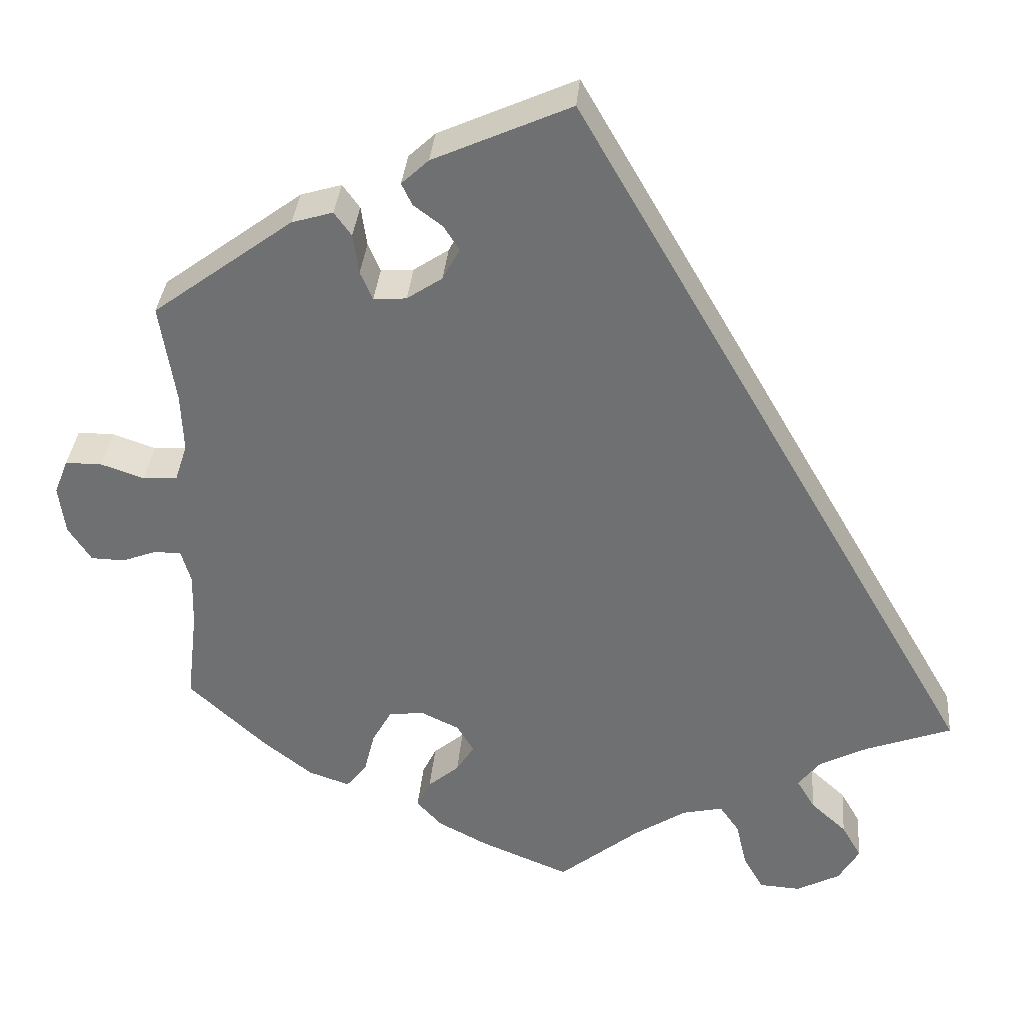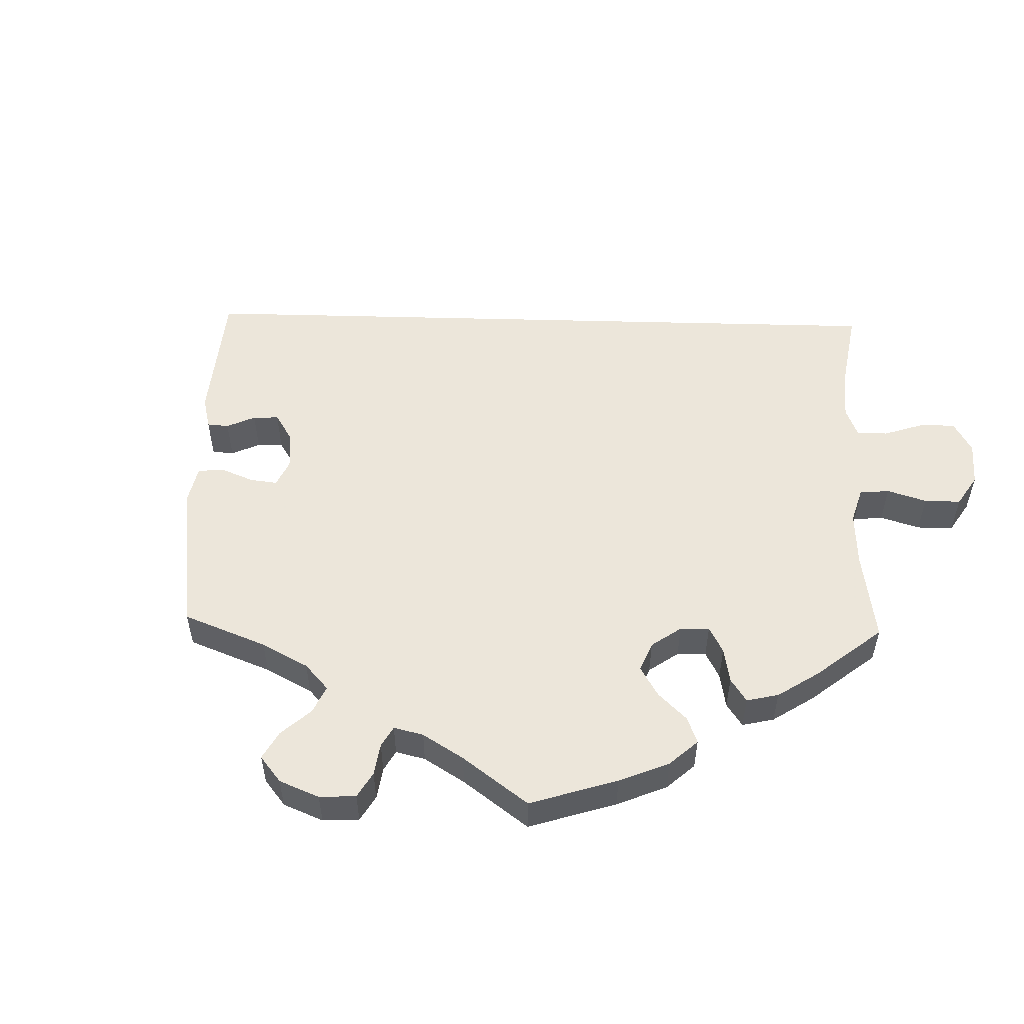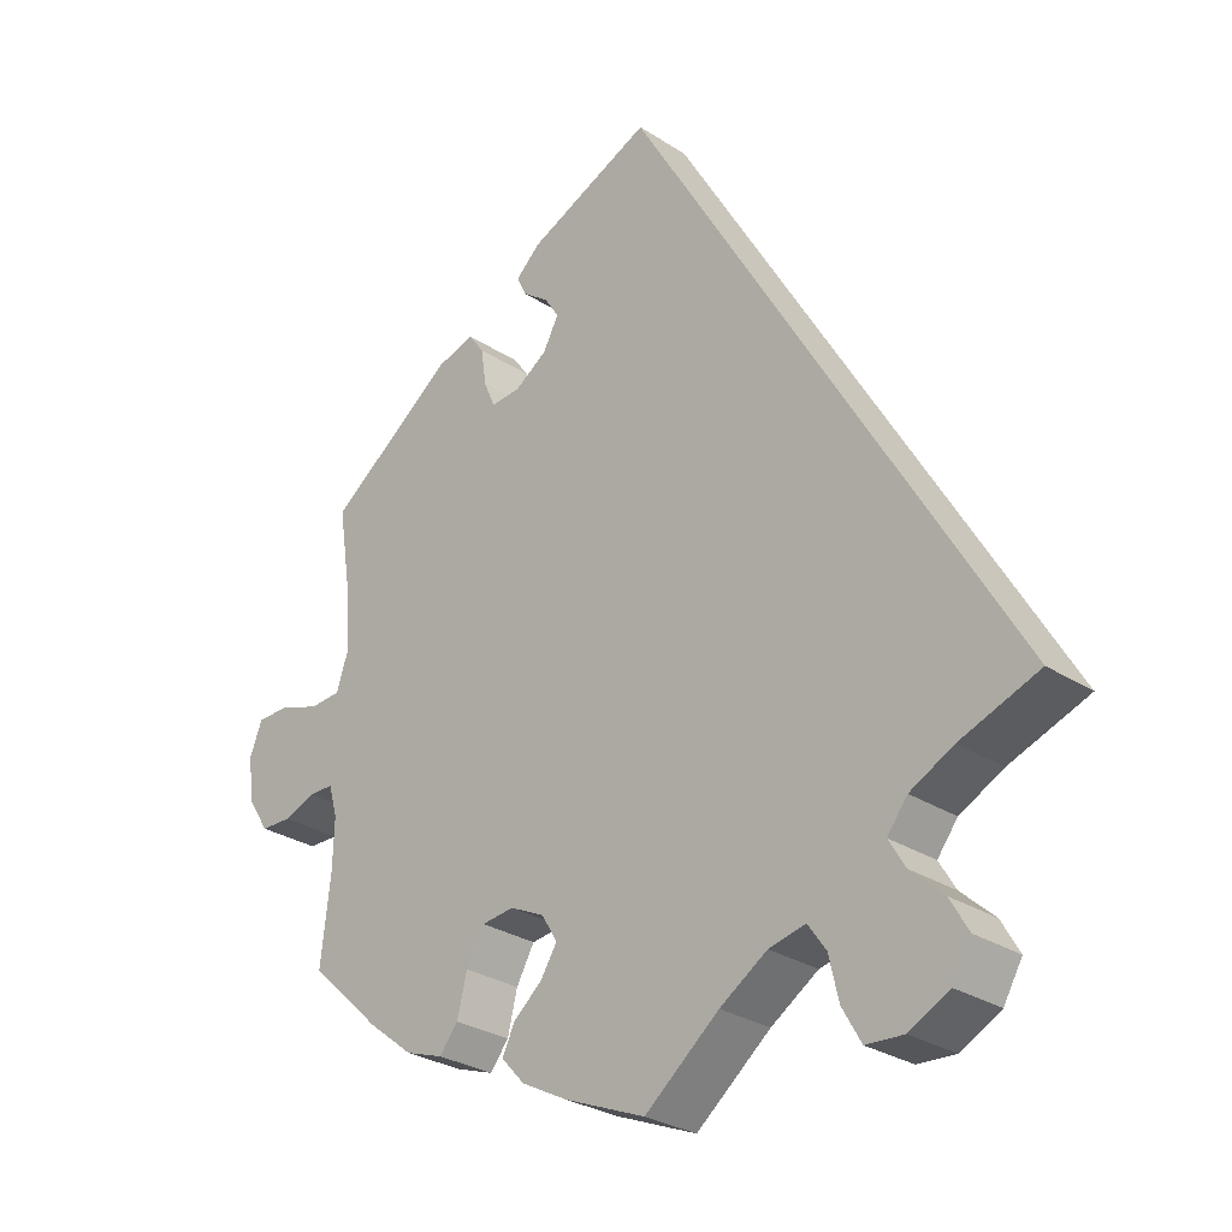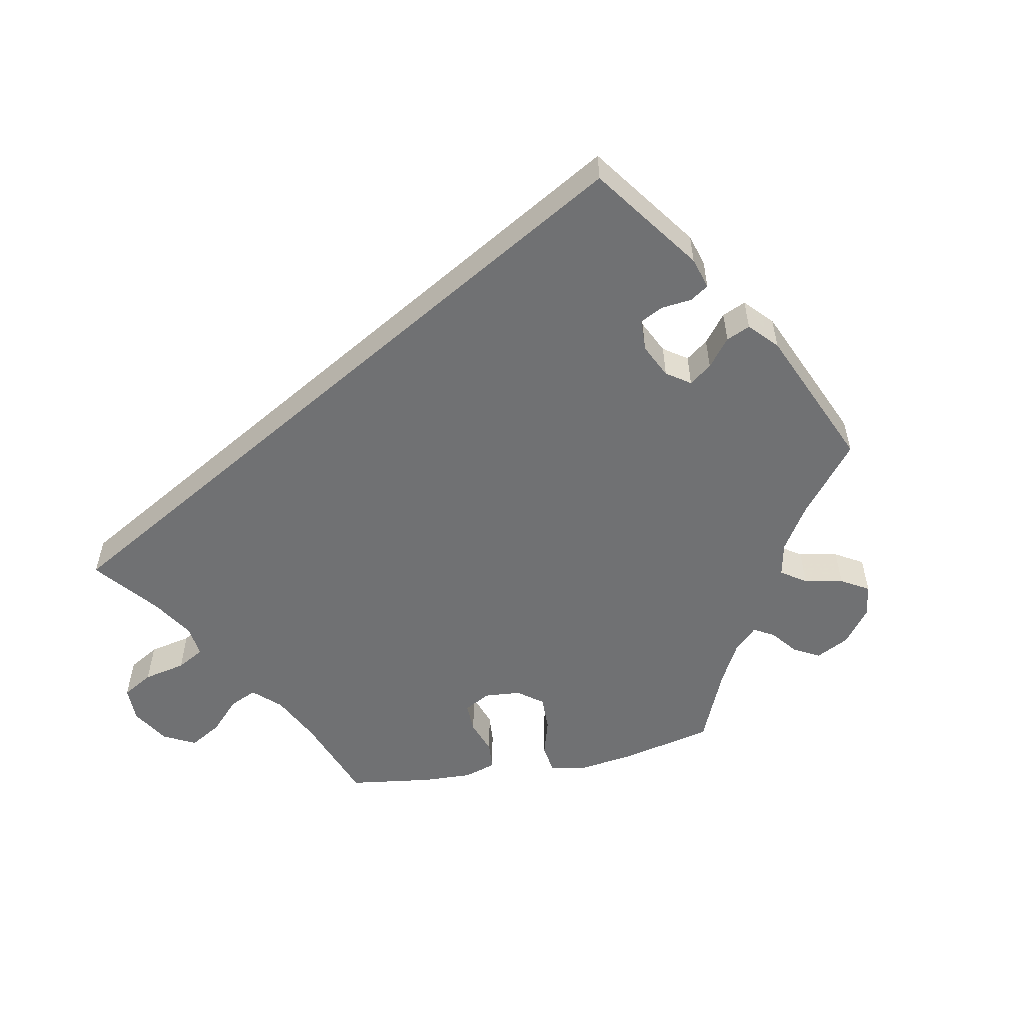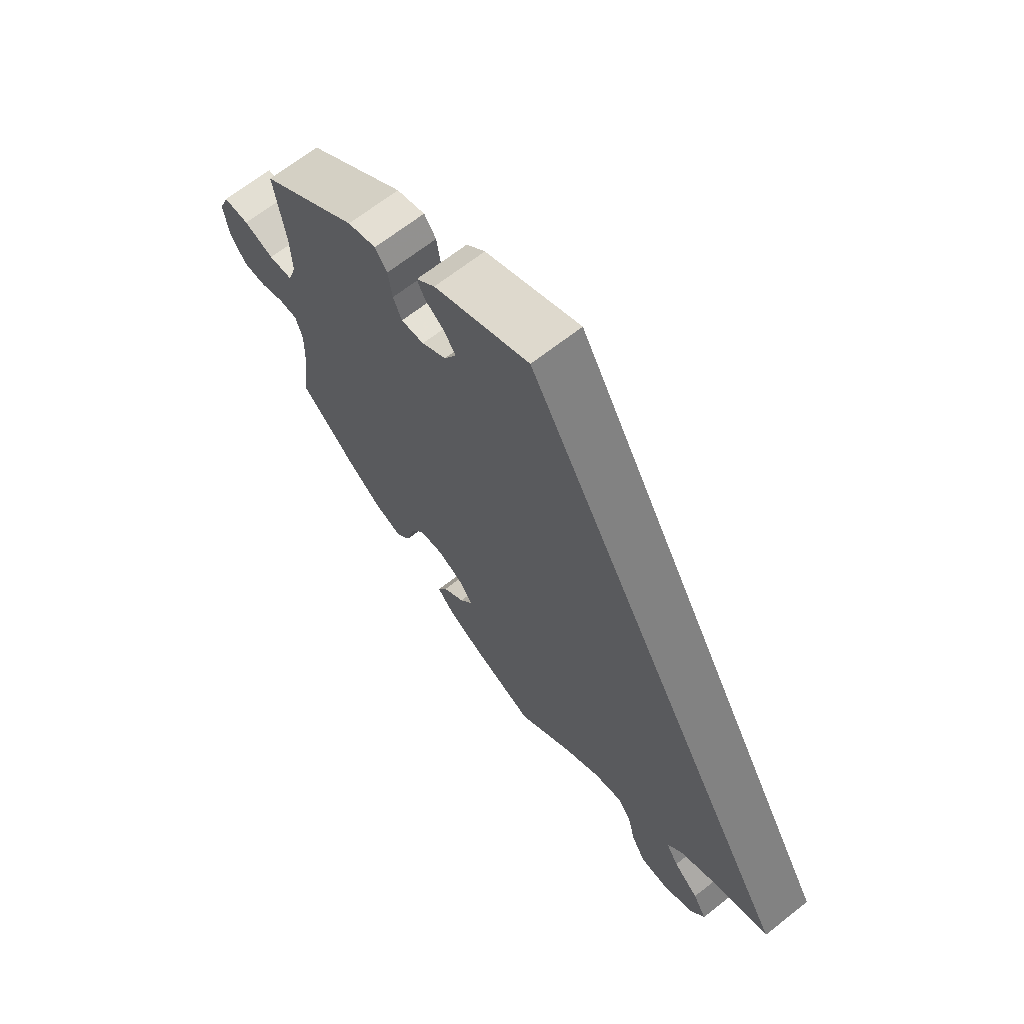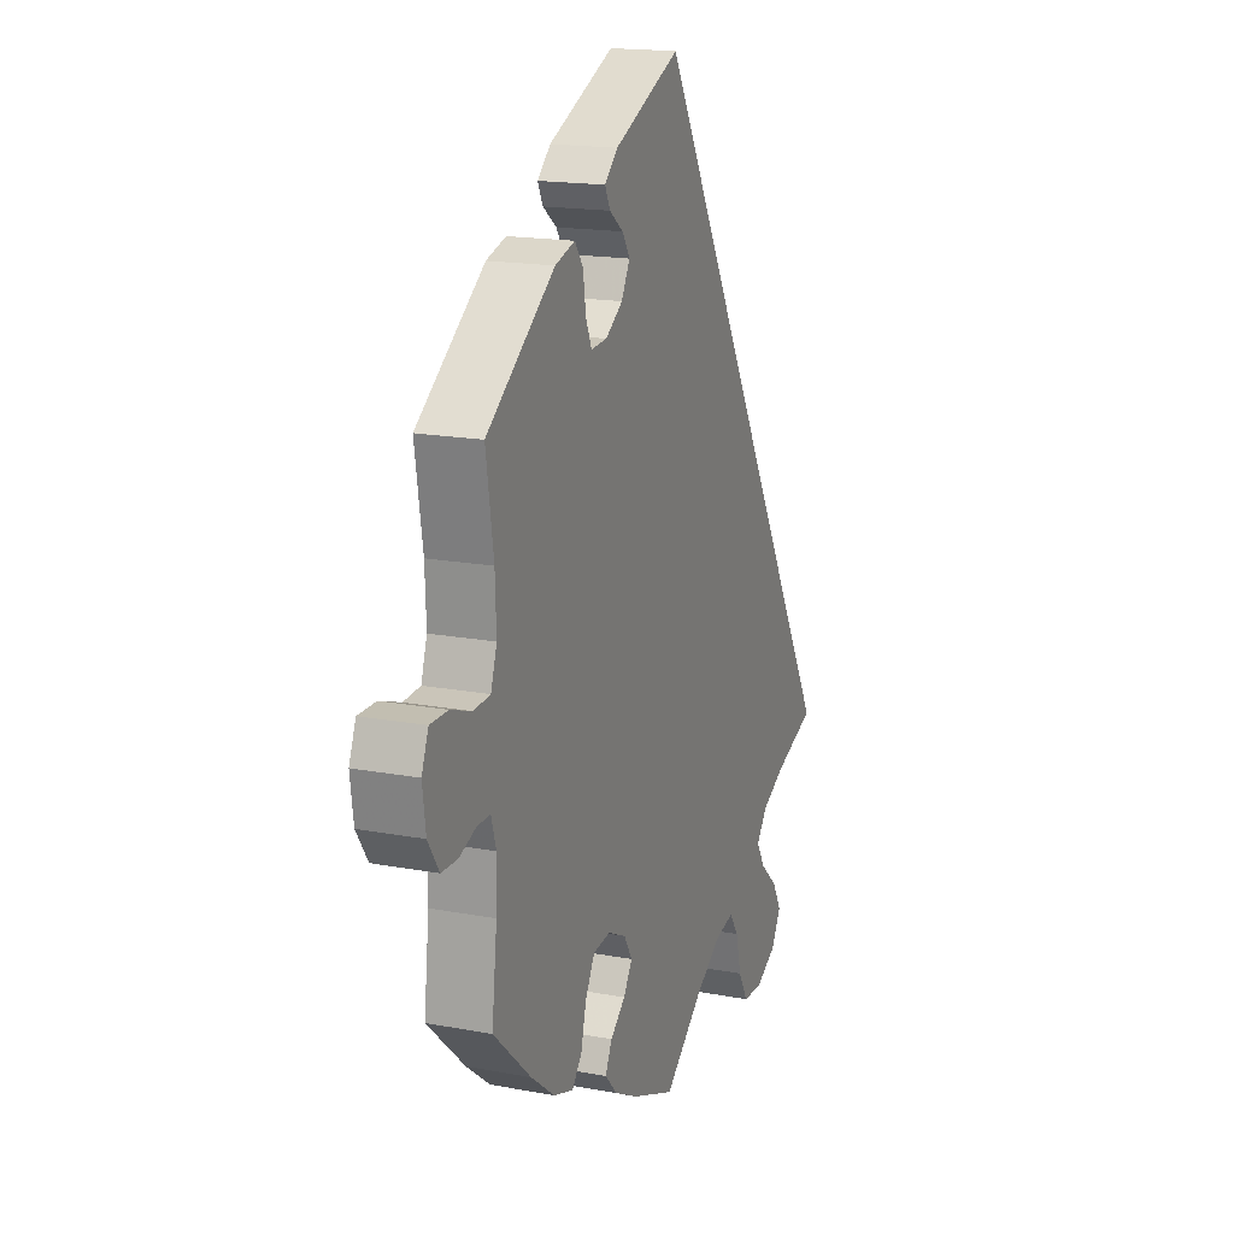
<metadata>
{"format":"obj","ext":"obj","renderer":"f3d","projection":"perspective","resolution":1024,"background":"white","views":[{"elev":34.6,"azim":-175.0,"up":"+Z"},{"elev":54.6,"azim":121.5,"up":"+Y"},{"elev":-28.5,"azim":-134.3,"up":"+Z"},{"elev":-55.2,"azim":-19.0,"up":"+Y"},{"elev":66.9,"azim":-128.3,"up":"+Z"},{"elev":17.1,"azim":110.7,"up":"+Z"}]}
</metadata>
<code>
v -0.001 0.07 0.578
v 0.166 0.07 0.503
v 0.199 0.07 0.472
v 0.186 0.07 0.445
v 0.151 0.07 0.419
v 0.132 0.07 0.389
v 0.153 0.07 0.35
v 0.196 0.07 0.321
v 0.236 0.07 0.318
v 0.251 0.07 0.353
v 0.258 0.07 0.402
v 0.279 0.07 0.431
v 0.329 0.07 0.416
v 0.5 0.07 0.289
v 0.481 0.07 0.167
v 0.478 0.07 0.094
v 0.493 0.07 0.048
v 0.535 0.07 0.045
v 0.587 0.07 0.063
v 0.632 0.07 0.063
v 0.649 0.07 0.02
v 0.641 0.07 -0.04
v 0.613 0.07 -0.083
v 0.572 0.07 -0.084
v 0.53 0.07 -0.068
v 0.497 0.07 -0.068
v 0.485 0.07 -0.109
v 0.487 0.07 -0.176
v 0.5 0.07 -0.289
v 0.405 0.07 -0.377
v 0.345 0.07 -0.424
v 0.295 0.07 -0.441
v 0.27 0.07 -0.41
v 0.257 0.07 -0.357
v 0.233 0.07 -0.314
v 0.19 0.07 -0.309
v 0.144 0.07 -0.331
v 0.123 0.07 -0.366
v 0.145 0.07 -0.401
v 0.183 0.07 -0.433
v 0.2 0.07 -0.468
v 0.169 0.07 -0.502
v 0.108 0.07 -0.534
v 0 0.07 -0.578
v -0.099 0.07 -0.498
v -0.162 0.07 -0.457
v -0.211 0.07 -0.446
v -0.235 0.07 -0.48
v -0.248 0.07 -0.536
v -0.273 0.07 -0.58
v -0.323 0.07 -0.583
v -0.376 0.07 -0.555
v -0.401 0.07 -0.512
v -0.377 0.07 -0.47
v -0.333 0.07 -0.43
v -0.311 0.07 -0.393
v -0.338 0.07 -0.358
v -0.396 0.07 -0.328
v -0.501 0.07 -0.289
v -0.001 0 0.578
v 0.166 0 0.503
v 0.199 0 0.472
v 0.186 0 0.445
v 0.151 0 0.419
v 0.132 0 0.389
v 0.153 0 0.35
v 0.196 0 0.321
v 0.236 0 0.318
v 0.251 0 0.353
v 0.258 0 0.402
v 0.279 0 0.431
v 0.329 0 0.416
v 0.5 0 0.289
v 0.481 0 0.167
v 0.478 0 0.094
v 0.493 0 0.048
v 0.535 0 0.045
v 0.587 0 0.063
v 0.632 0 0.063
v 0.649 0 0.02
v 0.641 0 -0.04
v 0.613 0 -0.083
v 0.572 0 -0.084
v 0.53 0 -0.068
v 0.497 0 -0.068
v 0.485 0 -0.109
v 0.487 0 -0.176
v 0.5 0 -0.289
v 0.405 0 -0.377
v 0.345 0 -0.424
v 0.295 0 -0.441
v 0.27 0 -0.41
v 0.257 0 -0.357
v 0.233 0 -0.314
v 0.19 0 -0.309
v 0.144 0 -0.331
v 0.123 0 -0.366
v 0.145 0 -0.401
v 0.183 0 -0.433
v 0.2 0 -0.468
v 0.169 0 -0.502
v 0.108 0 -0.534
v 0 0 -0.578
v -0.099 0 -0.498
v -0.162 0 -0.457
v -0.211 0 -0.446
v -0.235 0 -0.48
v -0.248 0 -0.536
v -0.273 0 -0.58
v -0.323 0 -0.583
v -0.376 0 -0.555
v -0.401 0 -0.512
v -0.377 0 -0.47
v -0.333 0 -0.43
v -0.311 0 -0.393
v -0.338 0 -0.358
v -0.396 0 -0.328
v -0.501 0 -0.289
f 58 59 1 2
f 57 58 2
f 56 57 2
f 52 53 54 55
f 52 55 56
f 48 49 50 51
f 47 48 51 52
f 42 43 44 45
f 42 45 46
f 39 40 41 42
f 38 39 42 46
f 37 38 46 47
f 31 32 33 34
f 31 34 35
f 28 29 30 31
f 27 28 31 35
f 26 27 35 36
f 22 23 24 25
f 22 25 26
f 21 22 26
f 18 19 20 21
f 17 18 21 26
f 16 17 26 36
f 12 13 14 15
f 10 11 12 15
f 9 10 15 16
f 8 9 16 36
f 2 3 4 5
f 2 5 6
f 47 52 56 2
f 7 8 36 37
f 6 7 37 47
f 2 6 47
f 61 60 118 117
f 61 117 116
f 61 116 115
f 114 113 112 111
f 115 114 111
f 110 109 108 107
f 111 110 107 106
f 104 103 102 101
f 105 104 101
f 101 100 99 98
f 105 101 98 97
f 106 105 97 96
f 93 92 91 90
f 94 93 90
f 90 89 88 87
f 94 90 87 86
f 95 94 86 85
f 84 83 82 81
f 85 84 81
f 85 81 80
f 80 79 78 77
f 85 80 77 76
f 95 85 76 75
f 74 73 72 71
f 74 71 70 69
f 75 74 69 68
f 95 75 68 67
f 64 63 62 61
f 65 64 61
f 61 115 111 106
f 96 95 67 66
f 106 96 66 65
f 106 65 61
f 1 60 61 2
f 2 61 62 3
f 3 62 63 4
f 4 63 64 5
f 5 64 65 6
f 6 65 66 7
f 7 66 67 8
f 8 67 68 9
f 9 68 69 10
f 10 69 70 11
f 11 70 71 12
f 12 71 72 13
f 13 72 73 14
f 14 73 74 15
f 15 74 75 16
f 16 75 76 17
f 17 76 77 18
f 18 77 78 19
f 19 78 79 20
f 20 79 80 21
f 21 80 81 22
f 22 81 82 23
f 23 82 83 24
f 24 83 84 25
f 25 84 85 26
f 26 85 86 27
f 27 86 87 28
f 28 87 88 29
f 29 88 89 30
f 30 89 90 31
f 31 90 91 32
f 32 91 92 33
f 33 92 93 34
f 34 93 94 35
f 35 94 95 36
f 36 95 96 37
f 37 96 97 38
f 38 97 98 39
f 39 98 99 40
f 40 99 100 41
f 41 100 101 42
f 42 101 102 43
f 43 102 103 44
f 44 103 104 45
f 45 104 105 46
f 46 105 106 47
f 47 106 107 48
f 48 107 108 49
f 49 108 109 50
f 50 109 110 51
f 51 110 111 52
f 52 111 112 53
f 53 112 113 54
f 54 113 114 55
f 55 114 115 56
f 56 115 116 57
f 57 116 117 58
f 58 117 118 59
f 59 118 60 1

</code>
